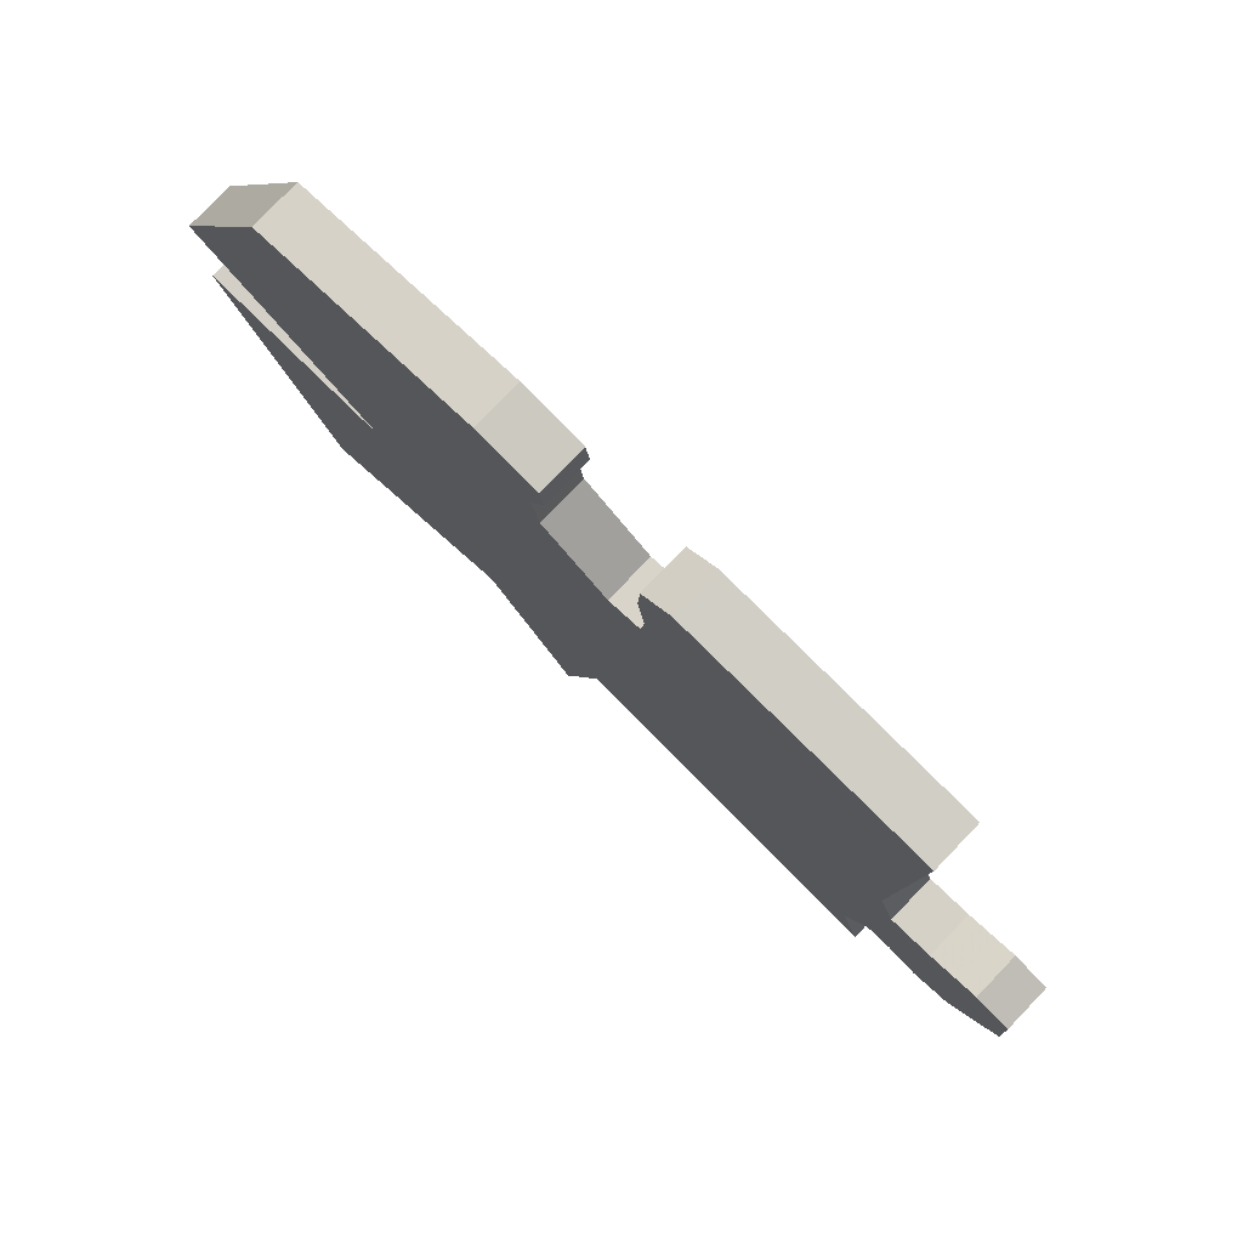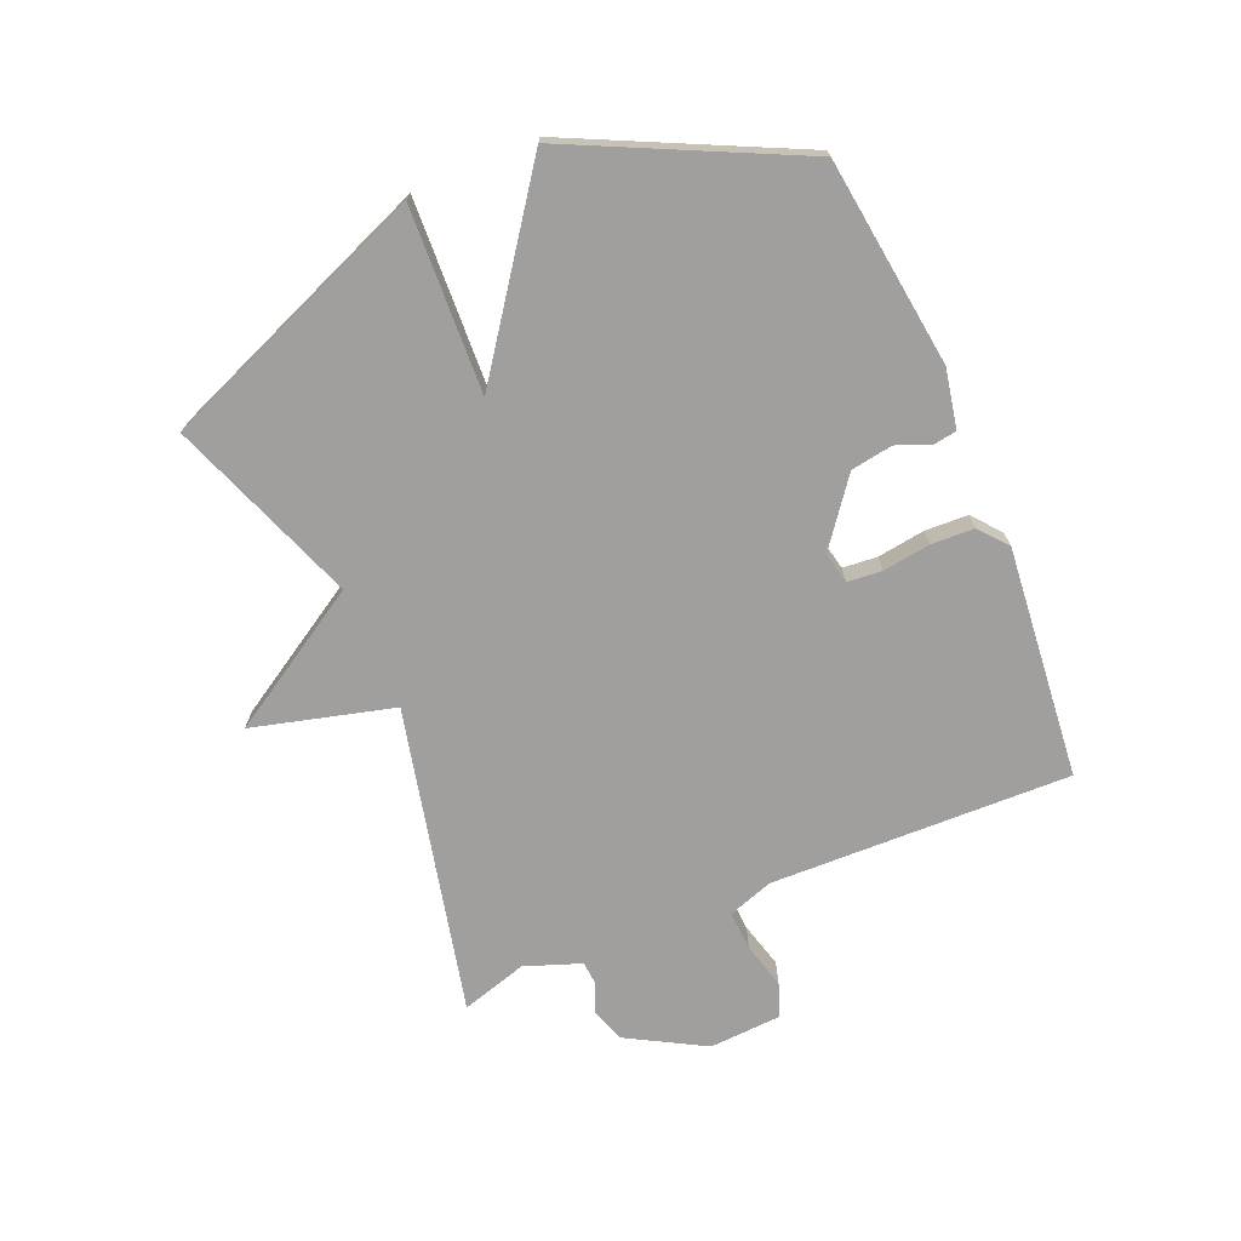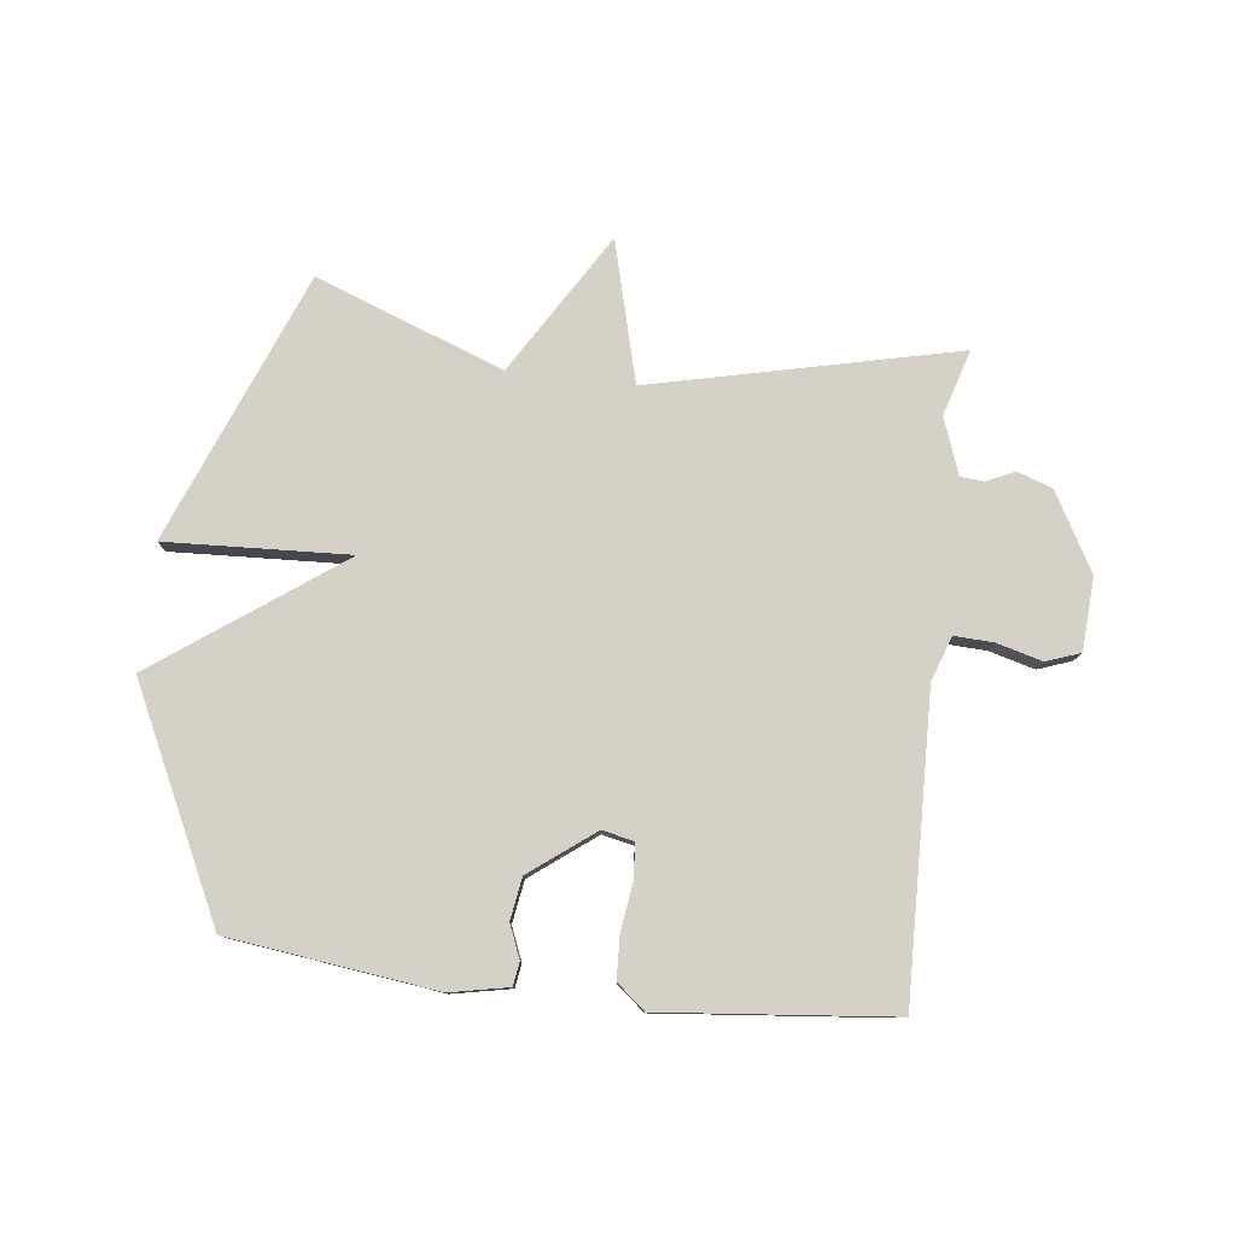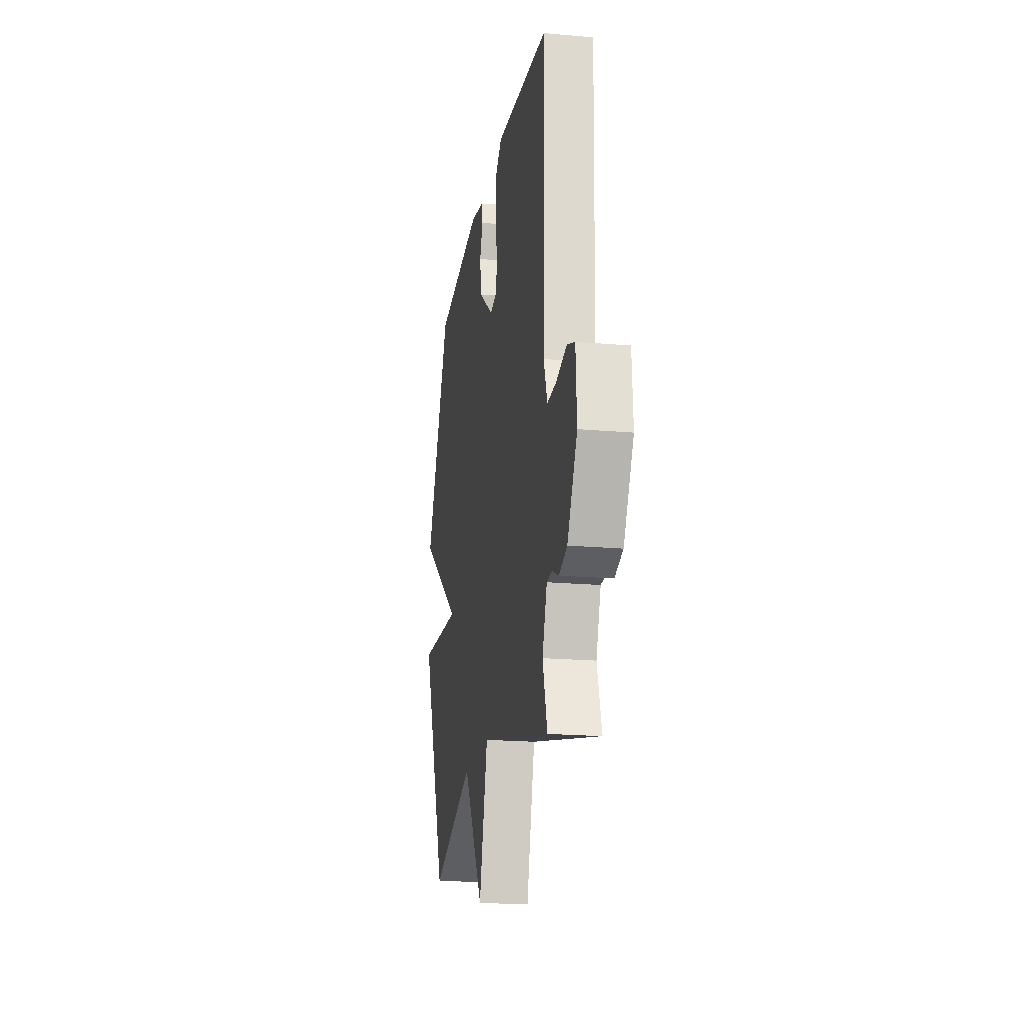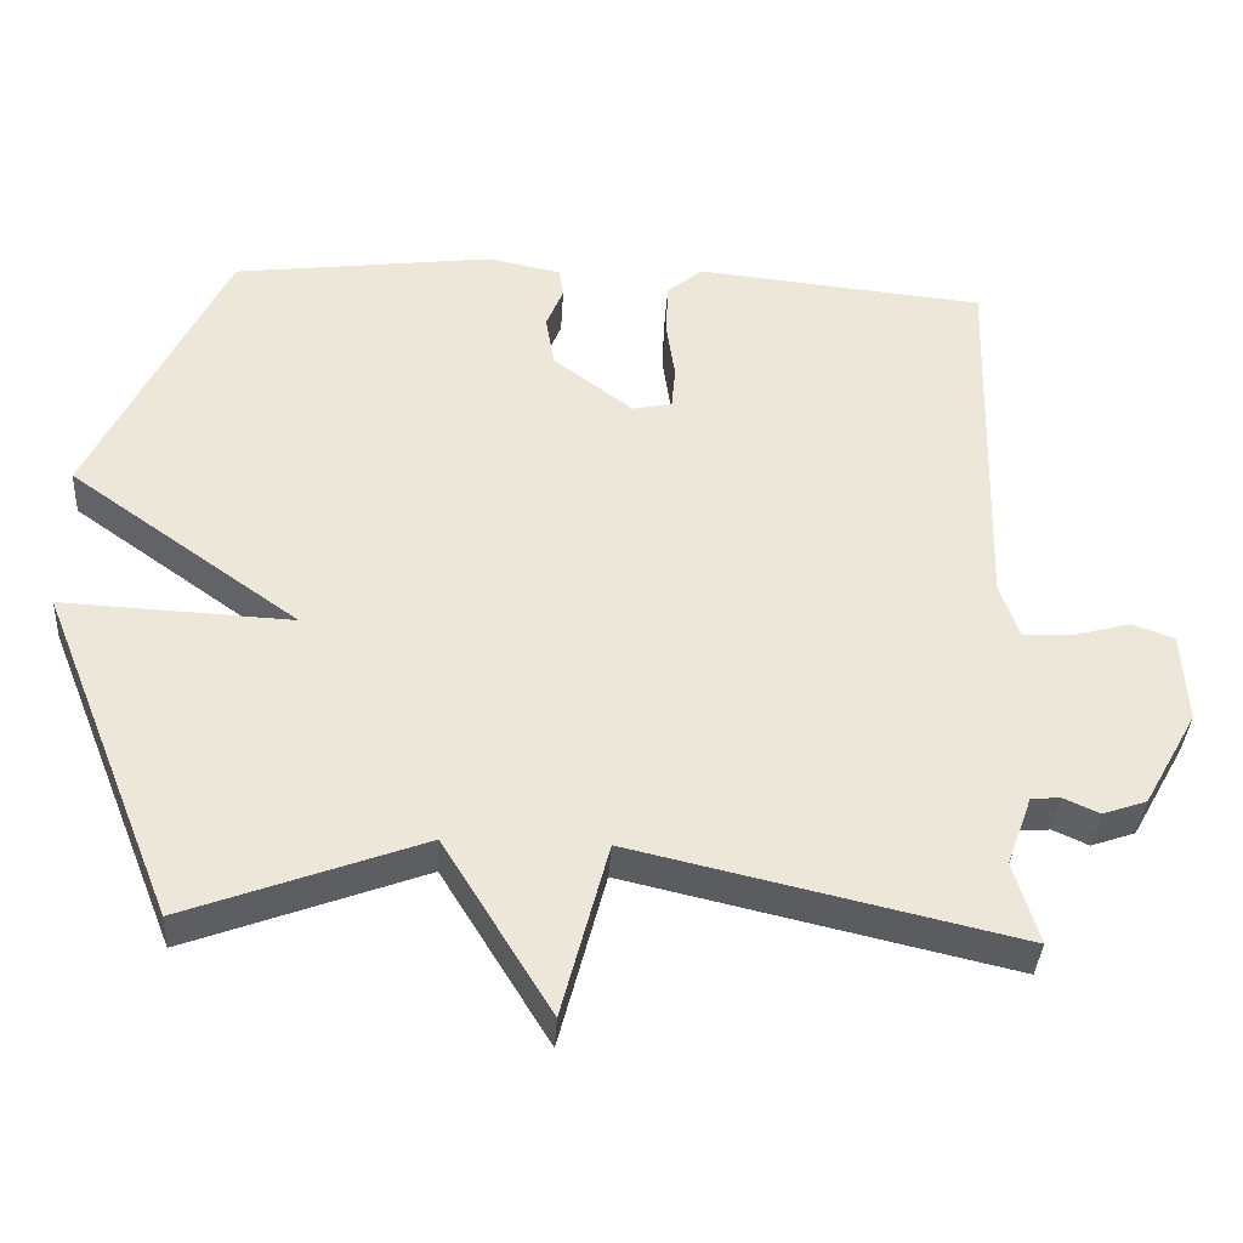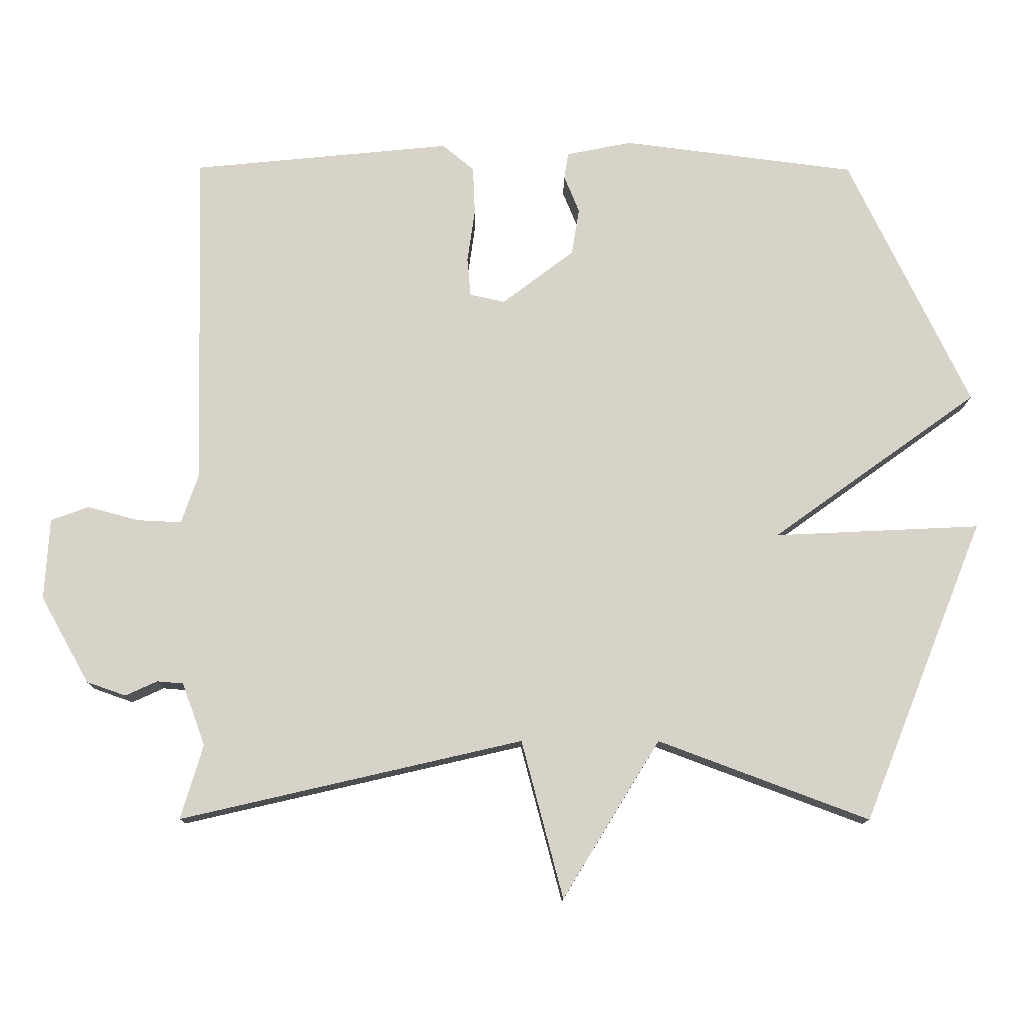
<metadata>
{"format":"obj","ext":"obj","renderer":"f3d","projection":"perspective","resolution":1024,"background":"white","views":[{"elev":79.7,"azim":43.9,"up":"+Z"},{"elev":-71.3,"azim":-67.0,"up":"+Y"},{"elev":79.2,"azim":6.7,"up":"+Y"},{"elev":-19.6,"azim":80.6,"up":"+Z"},{"elev":-36.9,"azim":-3.5,"up":"+Z"},{"elev":-12.7,"azim":179.5,"up":"+Z"}]}
</metadata>
<code>
v -0.5 0.07 -0.5
v -0.675 0.07 -0.064
v -0.377 0.07 -0.078
v -0.675 0.07 0.136
v -0.5 0.07 0.5
v -0.163 0.07 0.543
v -0.068 0.07 0.524
v -0.062 0.07 0.486
v -0.084 0.07 0.432
v -0.073 0.07 0.364
v 0.031 0.07 0.285
v 0.082 0.07 0.296
v 0.087 0.07 0.352
v 0.076 0.07 0.429
v 0.079 0.07 0.499
v 0.125 0.07 0.537
v 0.5 0.07 0.5
v 0.487 0.07 0.013
v 0.512 0.07 -0.06
v 0.576 0.07 -0.057
v 0.65 0.07 -0.037
v 0.705 0.07 -0.057
v 0.712 0.07 -0.175
v 0.642 0.07 -0.3
v 0.585 0.07 -0.32
v 0.539 0.07 -0.299
v 0.501 0.07 -0.302
v 0.468 0.07 -0.393
v 0.5 0.07 -0.5
v 0.005 0.07 -0.386
v -0.055 0.07 -0.614
v -0.195 0.07 -0.386
v -0.5 0 -0.5
v -0.675 0 -0.064
v -0.377 0 -0.078
v -0.675 0 0.136
v -0.5 0 0.5
v -0.163 0 0.543
v -0.068 0 0.524
v -0.062 0 0.486
v -0.084 0 0.432
v -0.073 0 0.364
v 0.031 0 0.285
v 0.082 0 0.296
v 0.087 0 0.352
v 0.076 0 0.429
v 0.079 0 0.499
v 0.125 0 0.537
v 0.5 0 0.5
v 0.487 0 0.013
v 0.512 0 -0.06
v 0.576 0 -0.057
v 0.65 0 -0.037
v 0.705 0 -0.057
v 0.712 0 -0.175
v 0.642 0 -0.3
v 0.585 0 -0.32
v 0.539 0 -0.299
v 0.501 0 -0.302
v 0.468 0 -0.393
v 0.5 0 -0.5
v 0.005 0 -0.386
v -0.055 0 -0.614
v -0.195 0 -0.386
f 30 31 32
f 28 29 30
f 27 28 30
f 27 30 32
f 24 25 26
f 23 24 26
f 22 23 26
f 21 22 26
f 20 21 26
f 19 20 26 27
f 18 19 27 32
f 16 17 18
f 15 16 18
f 14 15 18
f 13 14 18
f 12 13 18
f 18 32 1
f 12 18 1
f 11 12 1
f 7 8 9
f 6 7 9
f 5 6 9
f 4 5 9
f 3 4 9
f 3 9 10
f 1 2 3
f 1 3 10 11
f 64 63 62
f 62 61 60
f 62 60 59
f 64 62 59
f 58 57 56
f 58 56 55
f 58 55 54
f 58 54 53
f 58 53 52
f 59 58 52 51
f 64 59 51 50
f 50 49 48
f 50 48 47
f 50 47 46
f 50 46 45
f 50 45 44
f 33 64 50
f 33 50 44
f 33 44 43
f 41 40 39
f 41 39 38
f 41 38 37
f 41 37 36
f 41 36 35
f 42 41 35
f 35 34 33
f 43 42 35 33
f 1 33 34 2
f 2 34 35 3
f 3 35 36 4
f 4 36 37 5
f 5 37 38 6
f 6 38 39 7
f 7 39 40 8
f 8 40 41 9
f 9 41 42 10
f 10 42 43 11
f 11 43 44 12
f 12 44 45 13
f 13 45 46 14
f 14 46 47 15
f 15 47 48 16
f 16 48 49 17
f 17 49 50 18
f 18 50 51 19
f 19 51 52 20
f 20 52 53 21
f 21 53 54 22
f 22 54 55 23
f 23 55 56 24
f 24 56 57 25
f 25 57 58 26
f 26 58 59 27
f 27 59 60 28
f 28 60 61 29
f 29 61 62 30
f 30 62 63 31
f 31 63 64 32
f 32 64 33 1

</code>
